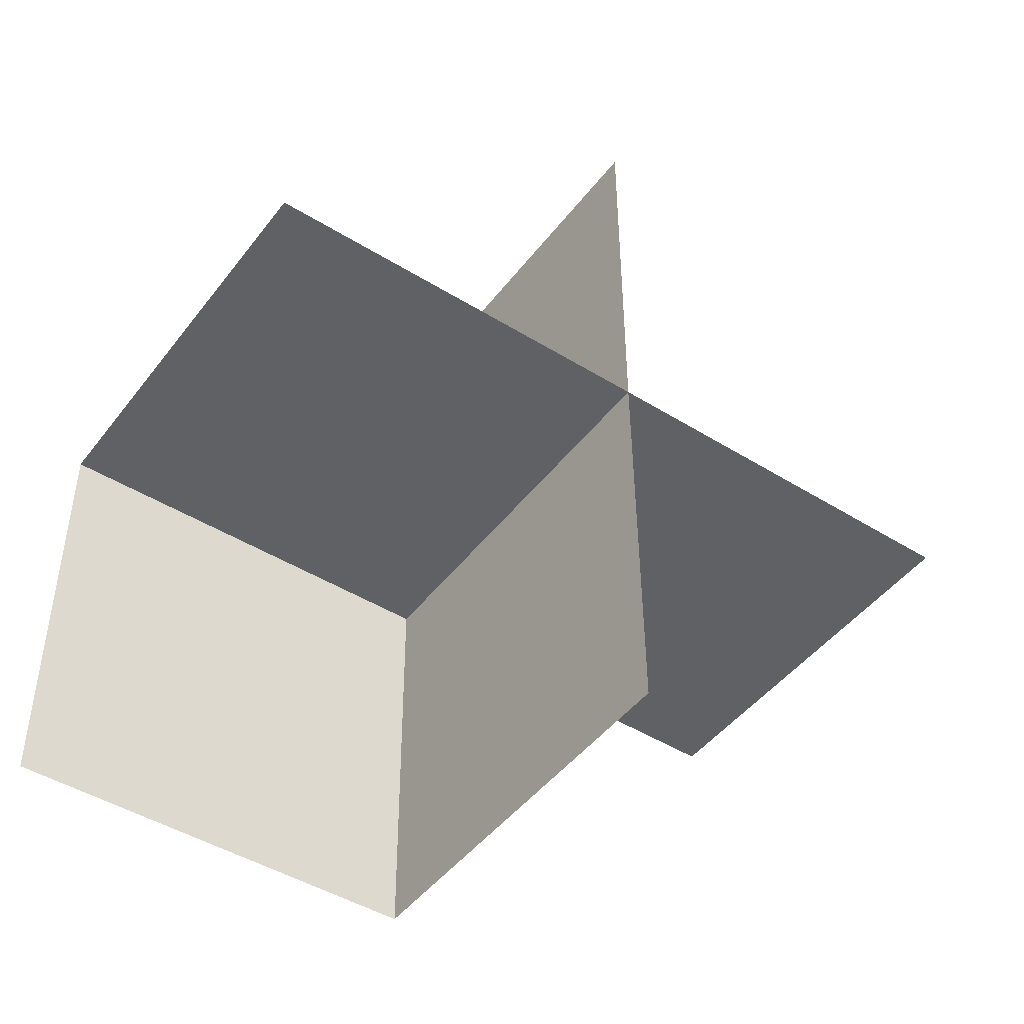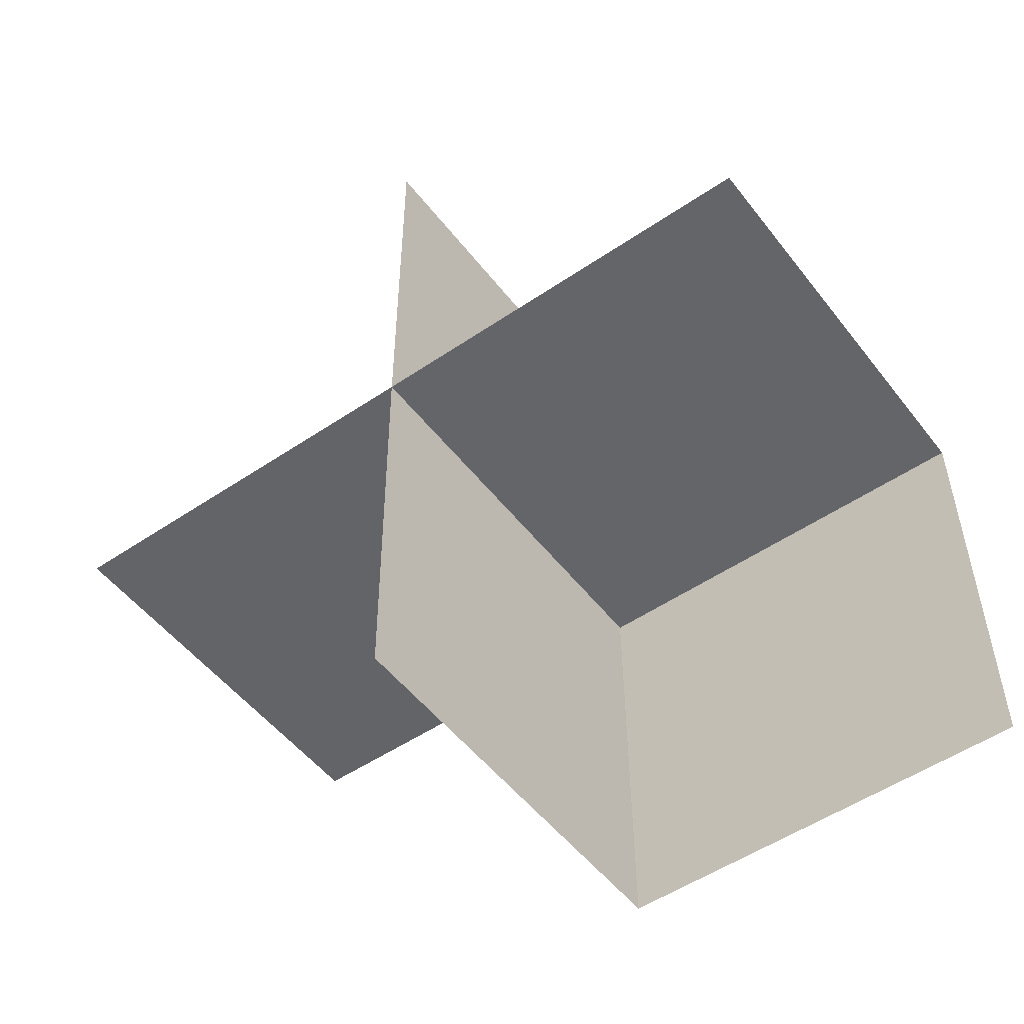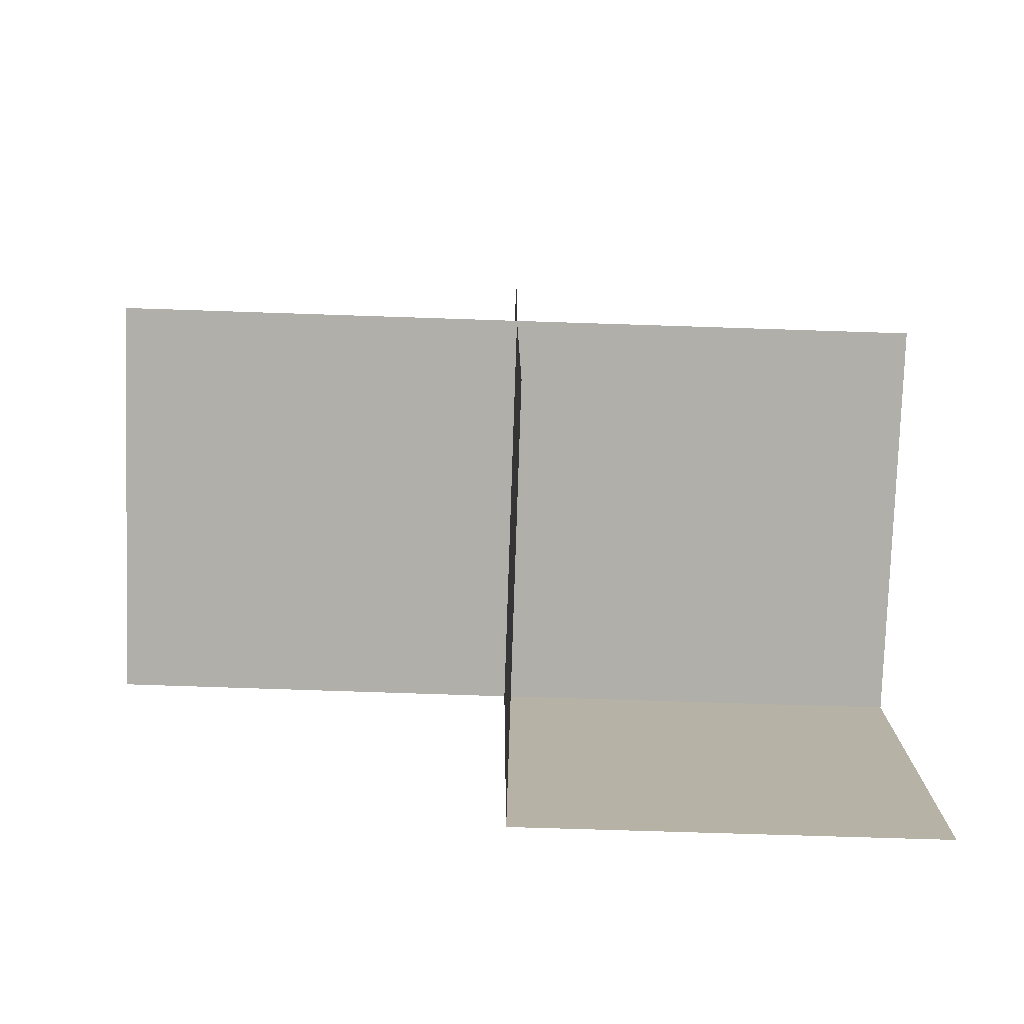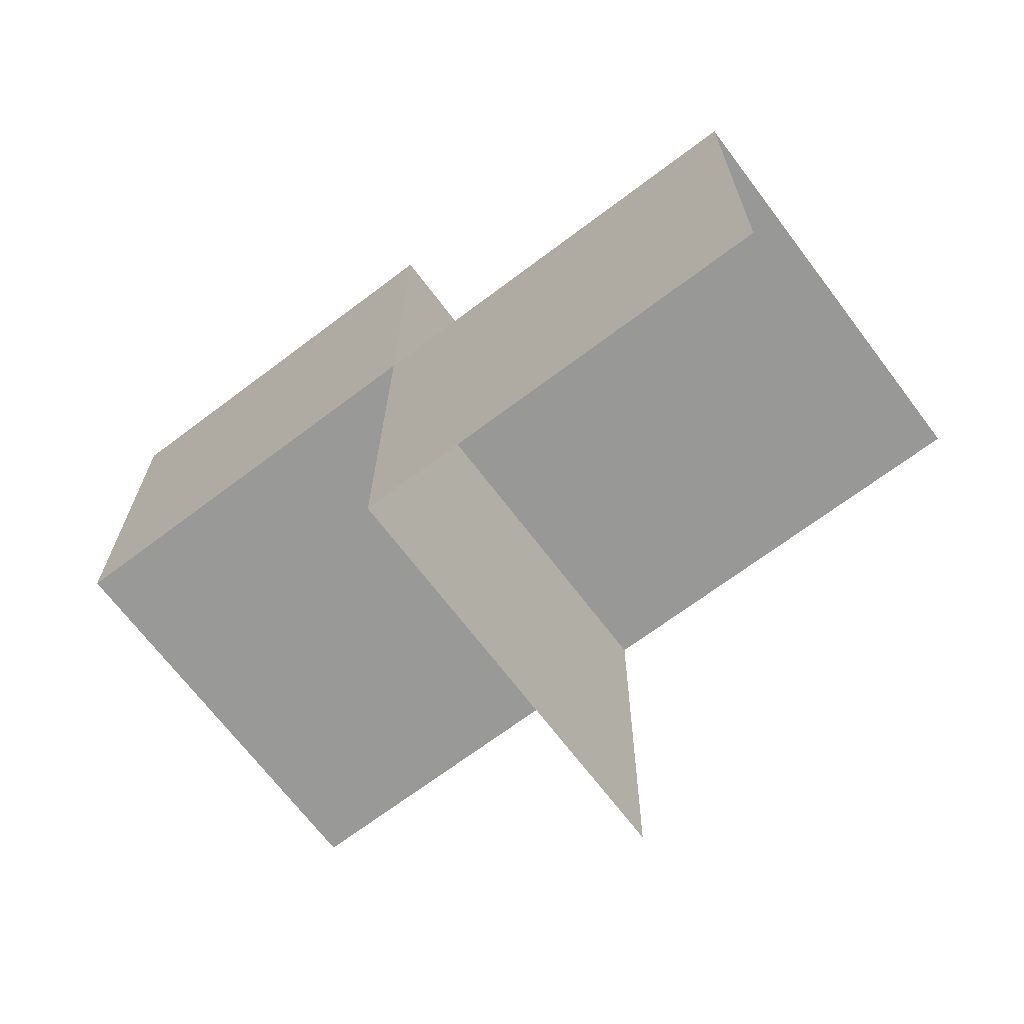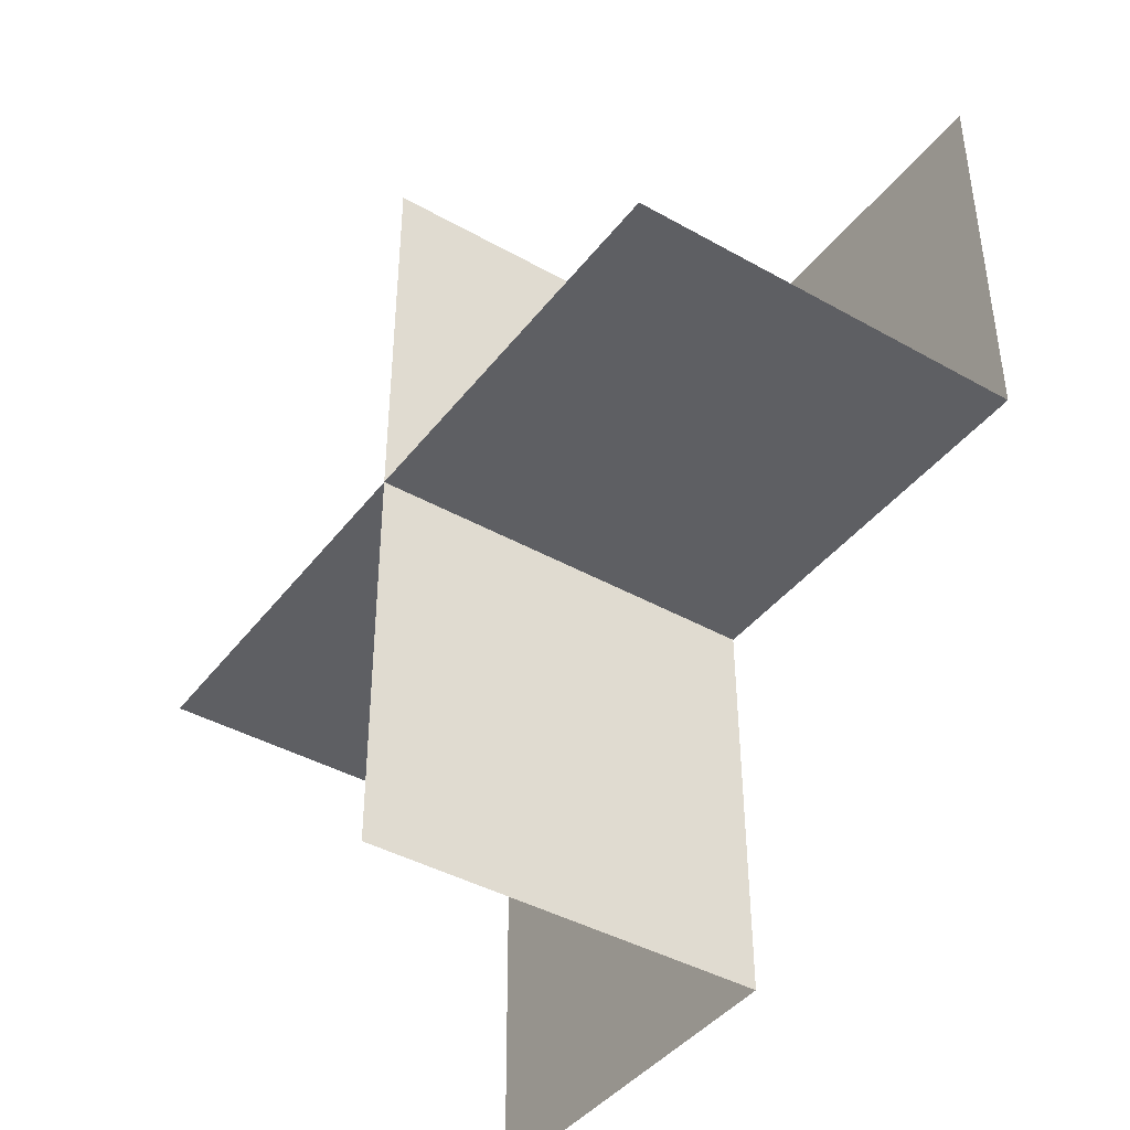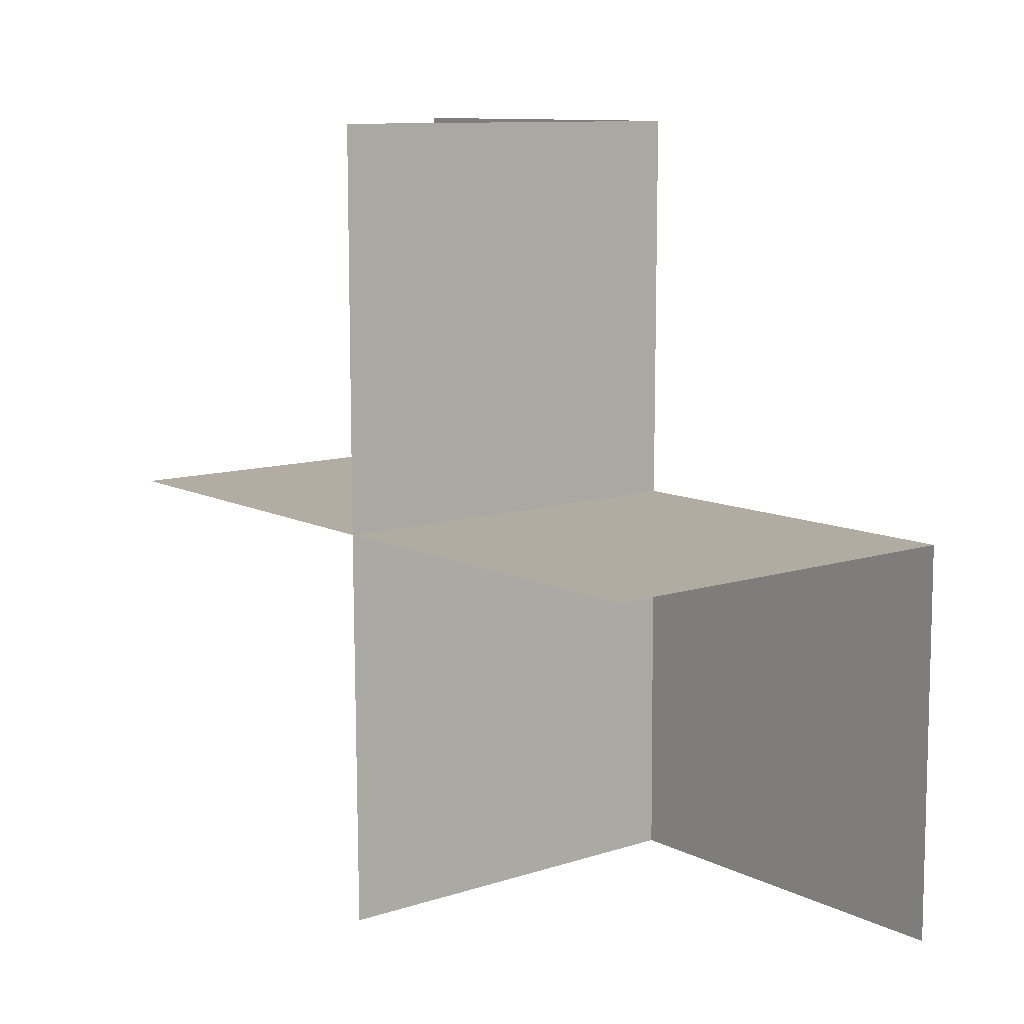
<metadata>
{"format":"obj","ext":"obj","renderer":"f3d","projection":"perspective","resolution":1024,"background":"white","views":[{"elev":-46.6,"azim":54.6,"up":"+Z"},{"elev":-51.1,"azim":126.4,"up":"+Y"},{"elev":-78.0,"azim":88.1,"up":"+Y"},{"elev":-68.8,"azim":-52.9,"up":"+Z"},{"elev":-41.5,"azim":145.7,"up":"+Z"},{"elev":10.6,"azim":141.5,"up":"+Y"}]}
</metadata>
<code>
o 1000_0001_立方体.030
v 0 -0.5 -0.003634
v 0.5 -0.5 -0.003634
v 0 -0.4964 -0.5036
v 0 0.003633 -0.5
v 0.5 0.003633 -0.5
v 0 0.5 0
v 0.5 0.5 0
v 0 0.5 0.5
v 0 0 0
v 0.5 0 0
v 0 0 0.5
v 0.5 0 0.5
f 9 5 4
f 1 10 9
f 1 4 3
f 9 12 11
f 6 10 9
f 6 11 8
f 9 10 5
f 1 2 10
f 1 9 4
f 9 10 12
f 6 7 10
f 6 9 11

</code>
